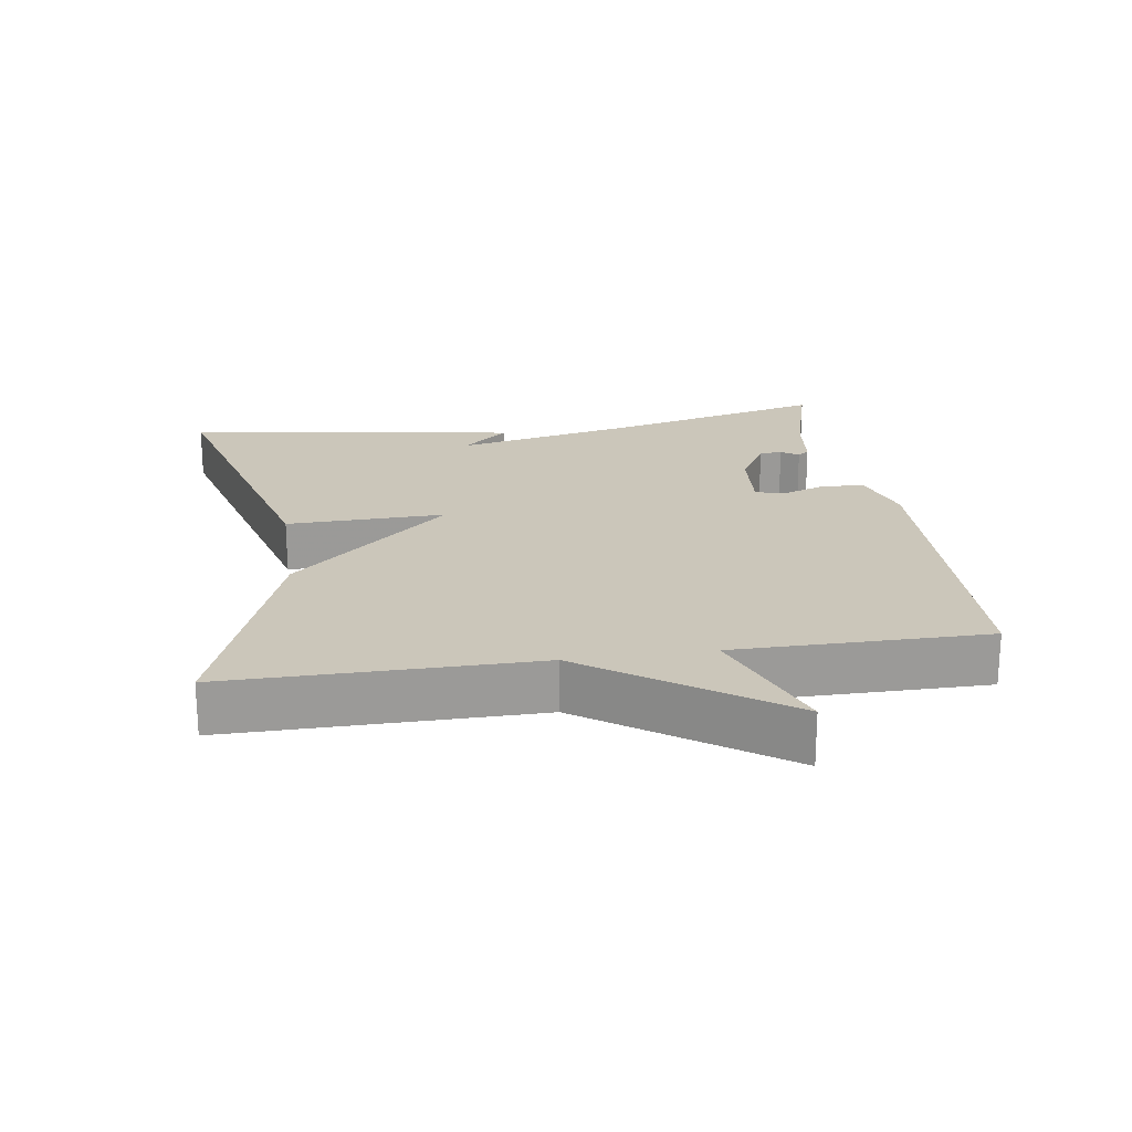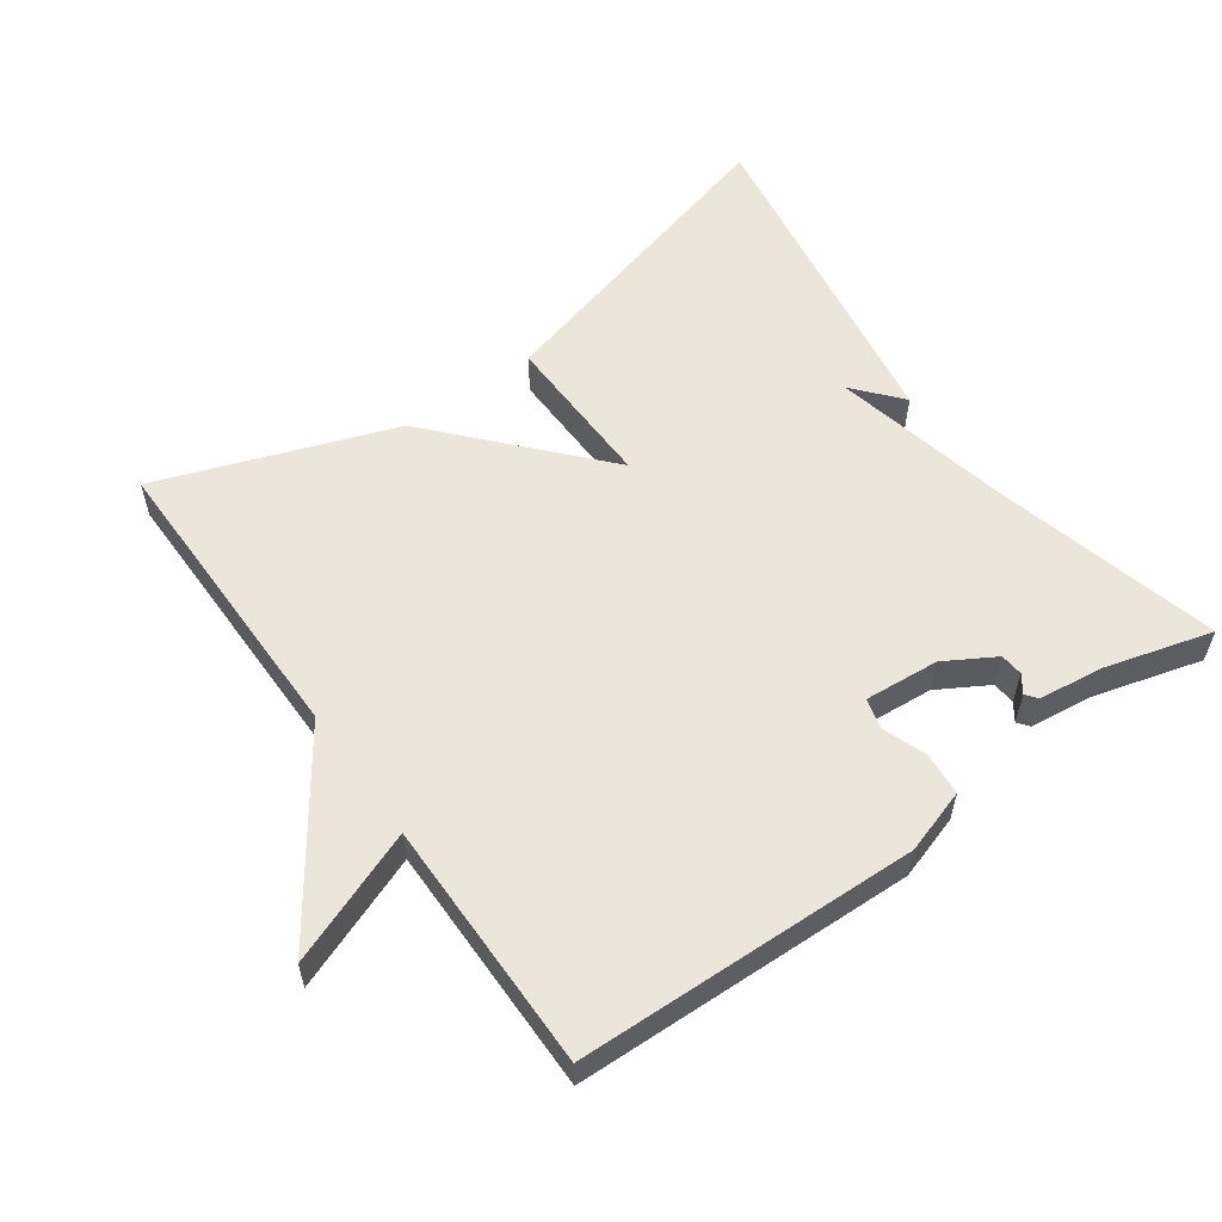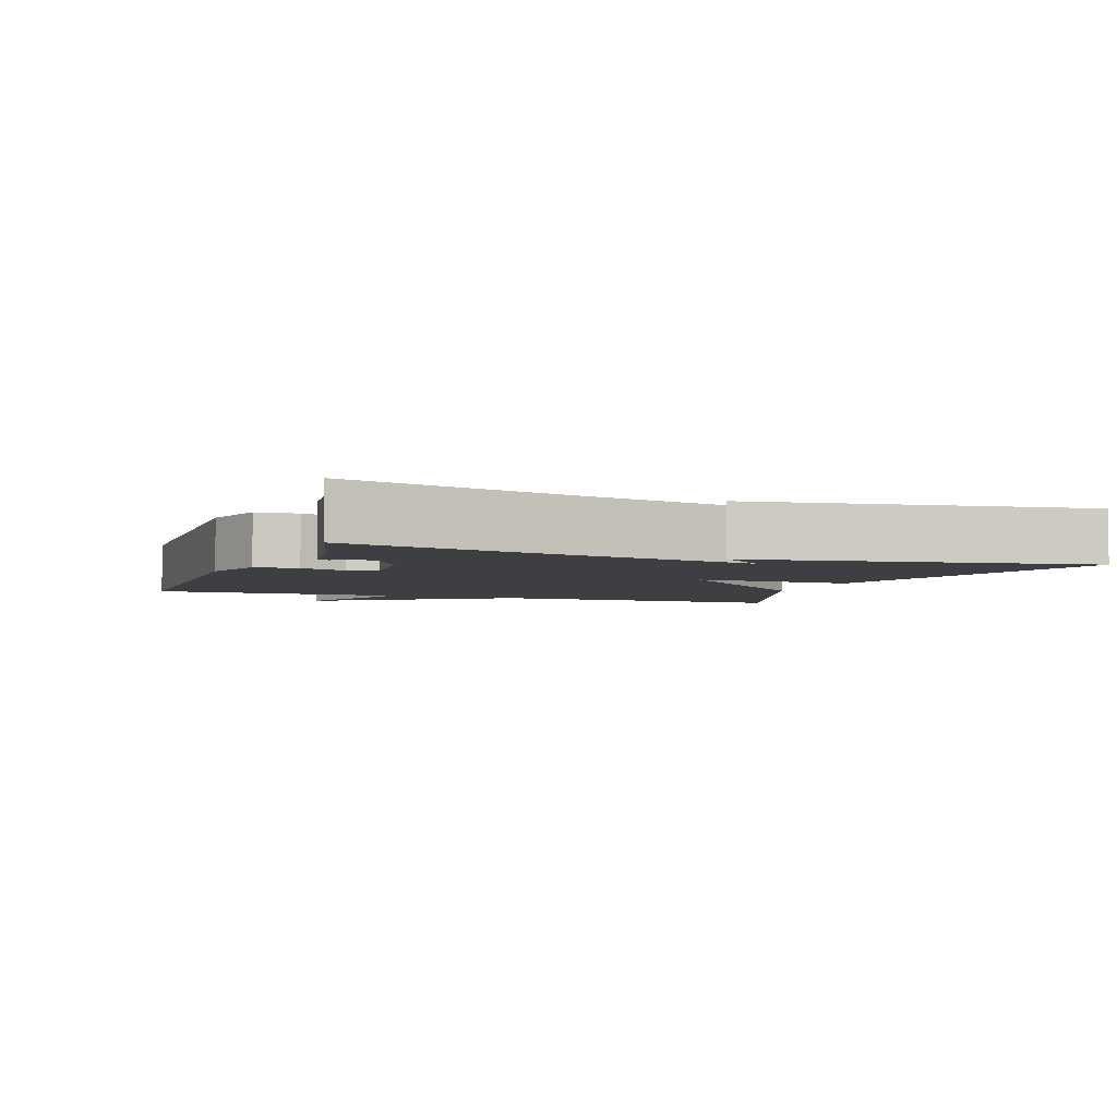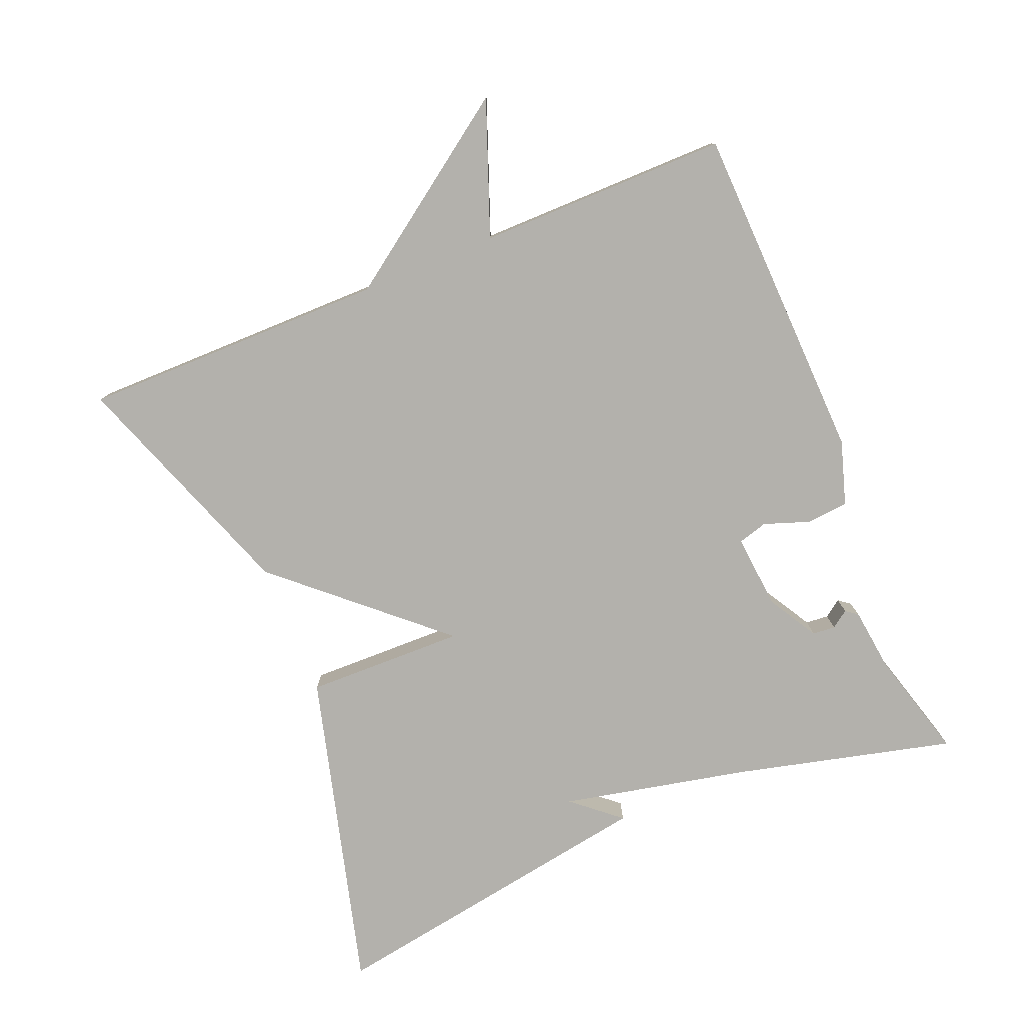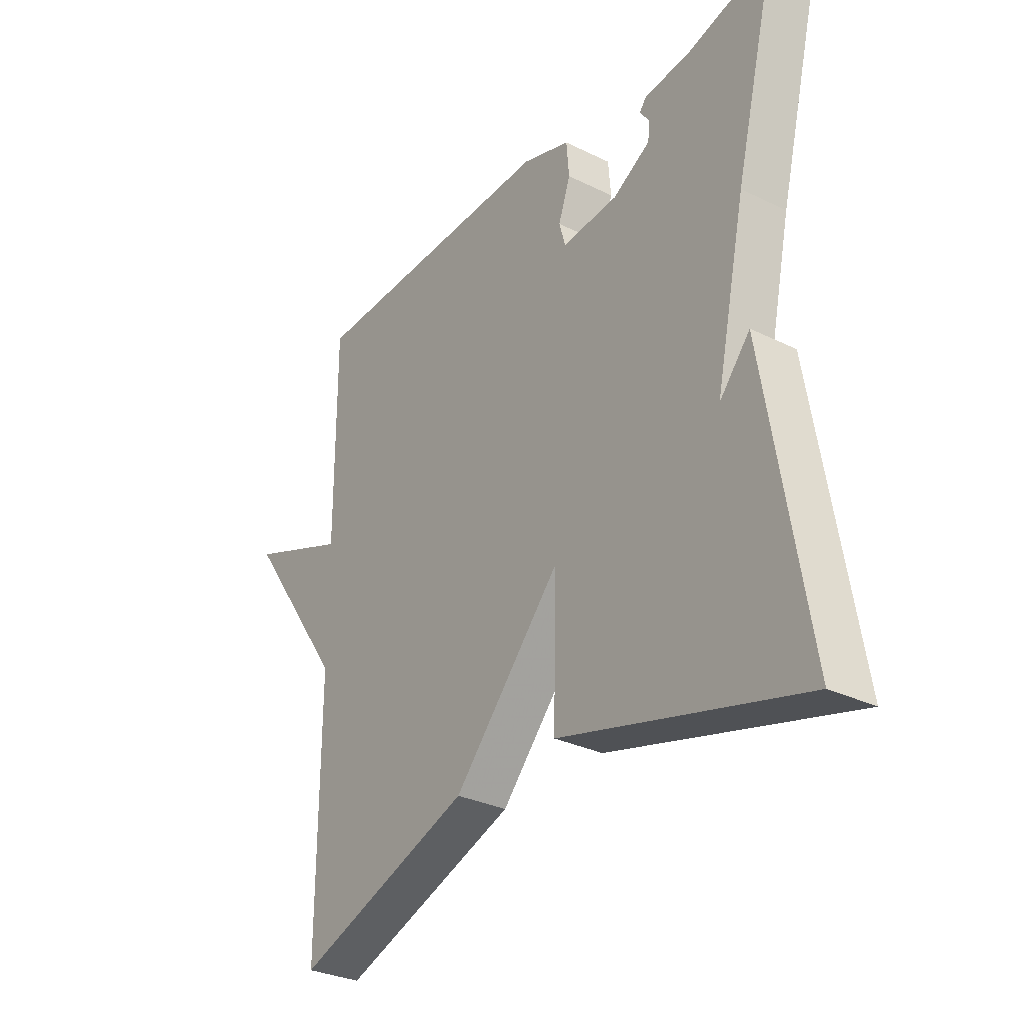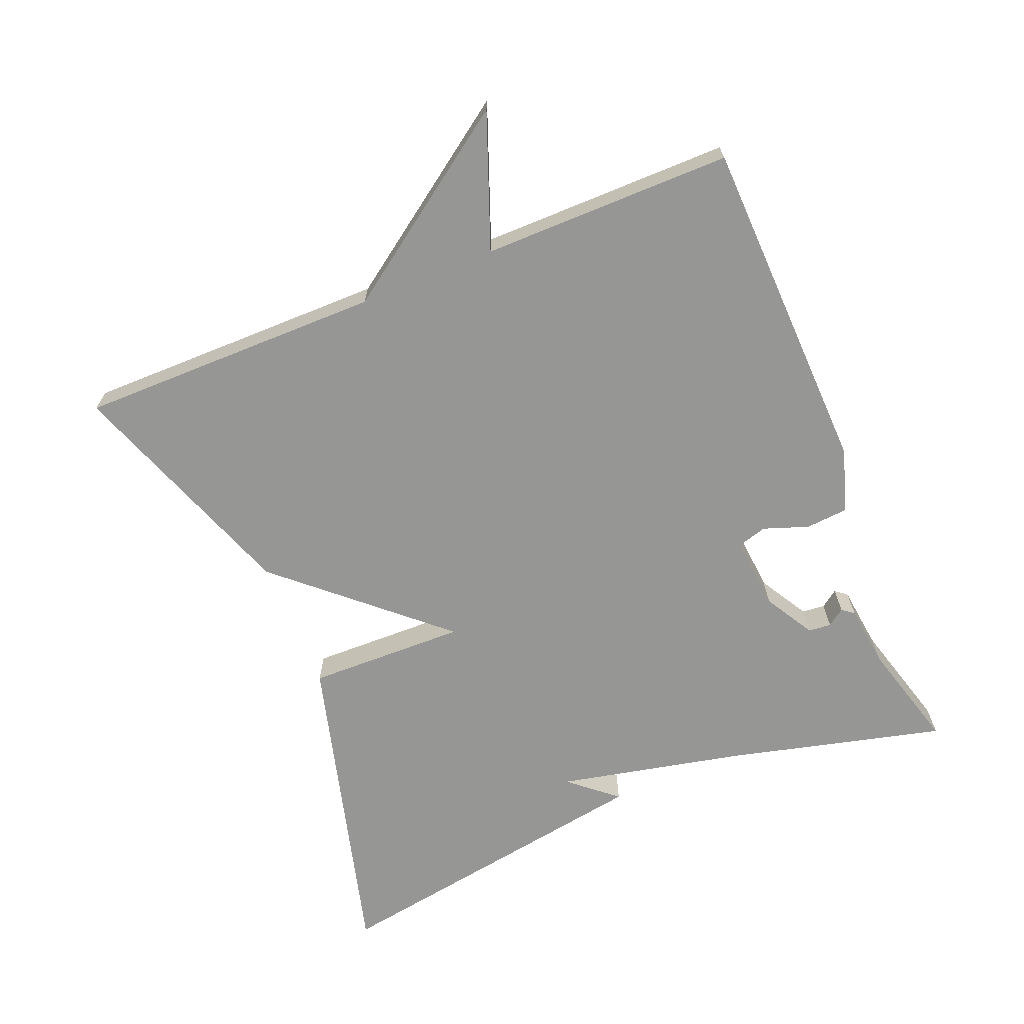
<metadata>
{"format":"obj","ext":"obj","renderer":"f3d","projection":"perspective","resolution":1024,"background":"white","views":[{"elev":21.1,"azim":-98.6,"up":"+Y"},{"elev":57.2,"azim":-35.6,"up":"+Y"},{"elev":-4.1,"azim":69.6,"up":"+Y"},{"elev":-79.0,"azim":-67.6,"up":"+Y"},{"elev":-30.8,"azim":54.9,"up":"+Z"},{"elev":-67.7,"azim":-67.8,"up":"+Y"}]}
</metadata>
<code>
v 0.5 0.07 -0.5
v 0.04 0.07 -0.377
v 0.045 0.07 -0.148
v -0.16 0.07 -0.377
v -0.5 0.07 -0.5
v -0.499 0.07 -0.061
v -0.691 0.07 0.212
v -0.499 0.07 0.139
v -0.5 0.07 0.5
v -0.011 0.07 0.516
v 0.081 0.07 0.487
v 0.086 0.07 0.426
v 0.063 0.07 0.361
v 0.075 0.07 0.319
v 0.182 0.07 0.328
v 0.254 0.07 0.37
v 0.257 0.07 0.403
v 0.239 0.07 0.428
v 0.252 0.07 0.445
v 0.343 0.07 0.456
v 0.5 0.07 0.5
v 0.421 0.07 0.185
v 0.363 0.07 -0.083
v 0.421 0.07 -0.015
v 0.5 0 -0.5
v 0.04 0 -0.377
v 0.045 0 -0.148
v -0.16 0 -0.377
v -0.5 0 -0.5
v -0.499 0 -0.061
v -0.691 0 0.212
v -0.499 0 0.139
v -0.5 0 0.5
v -0.011 0 0.516
v 0.081 0 0.487
v 0.086 0 0.426
v 0.063 0 0.361
v 0.075 0 0.319
v 0.182 0 0.328
v 0.254 0 0.37
v 0.257 0 0.403
v 0.239 0 0.428
v 0.252 0 0.445
v 0.343 0 0.456
v 0.5 0 0.5
v 0.421 0 0.185
v 0.363 0 -0.083
v 0.421 0 -0.015
f 23 24 1
f 20 21 22
f 19 20 22
f 18 19 22
f 17 18 22
f 16 17 22 23
f 15 16 23
f 1 2 3
f 23 1 3
f 15 23 3
f 14 15 3
f 11 12 13
f 10 11 13
f 9 10 13
f 8 9 13
f 14 3 4
f 13 14 4
f 8 13 4
f 6 7 8 4
f 4 5 6
f 25 48 47
f 46 45 44
f 46 44 43
f 46 43 42
f 46 42 41
f 47 46 41 40
f 47 40 39
f 27 26 25
f 27 25 47
f 27 47 39
f 27 39 38
f 37 36 35
f 37 35 34
f 37 34 33
f 37 33 32
f 28 27 38
f 28 38 37
f 28 37 32
f 28 32 31 30
f 30 29 28
f 1 25 26 2
f 2 26 27 3
f 3 27 28 4
f 4 28 29 5
f 5 29 30 6
f 6 30 31 7
f 7 31 32 8
f 8 32 33 9
f 9 33 34 10
f 10 34 35 11
f 11 35 36 12
f 12 36 37 13
f 13 37 38 14
f 14 38 39 15
f 15 39 40 16
f 16 40 41 17
f 17 41 42 18
f 18 42 43 19
f 19 43 44 20
f 20 44 45 21
f 21 45 46 22
f 22 46 47 23
f 23 47 48 24
f 24 48 25 1

</code>
